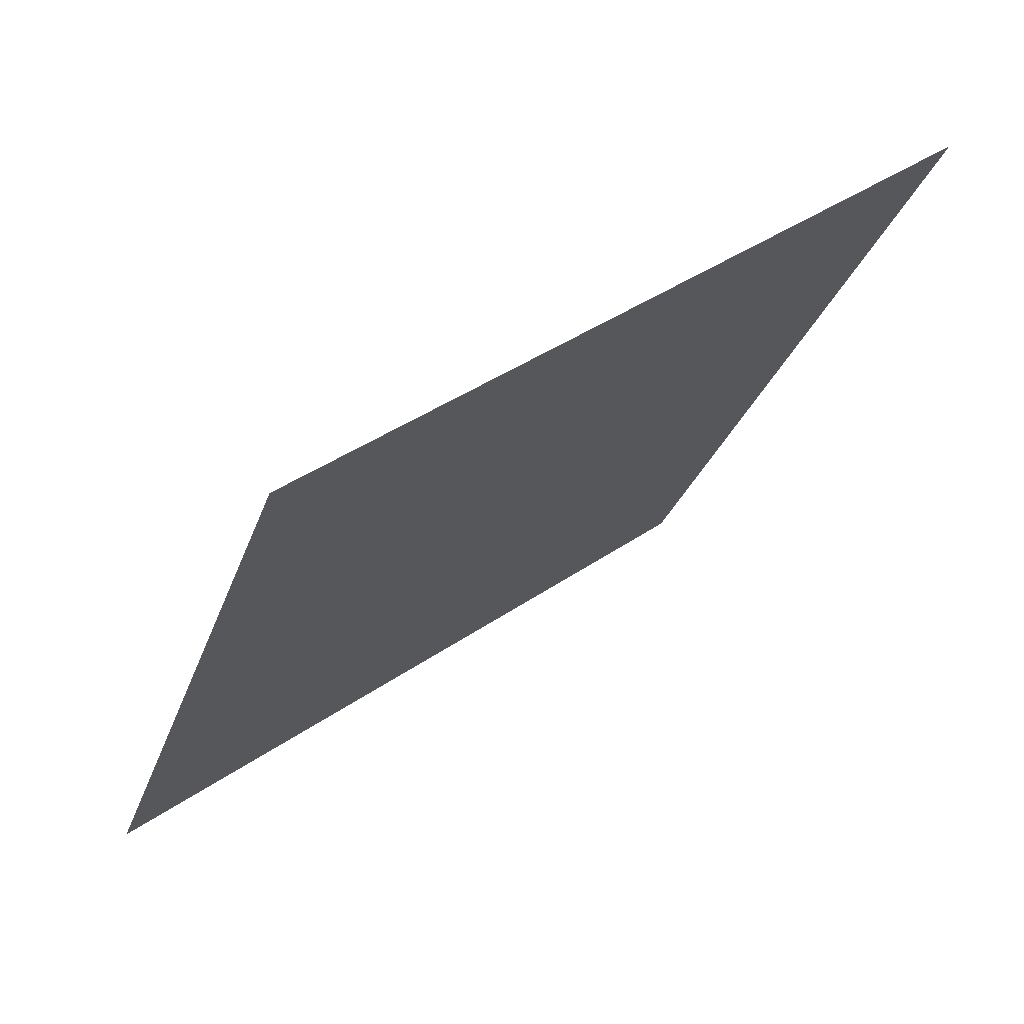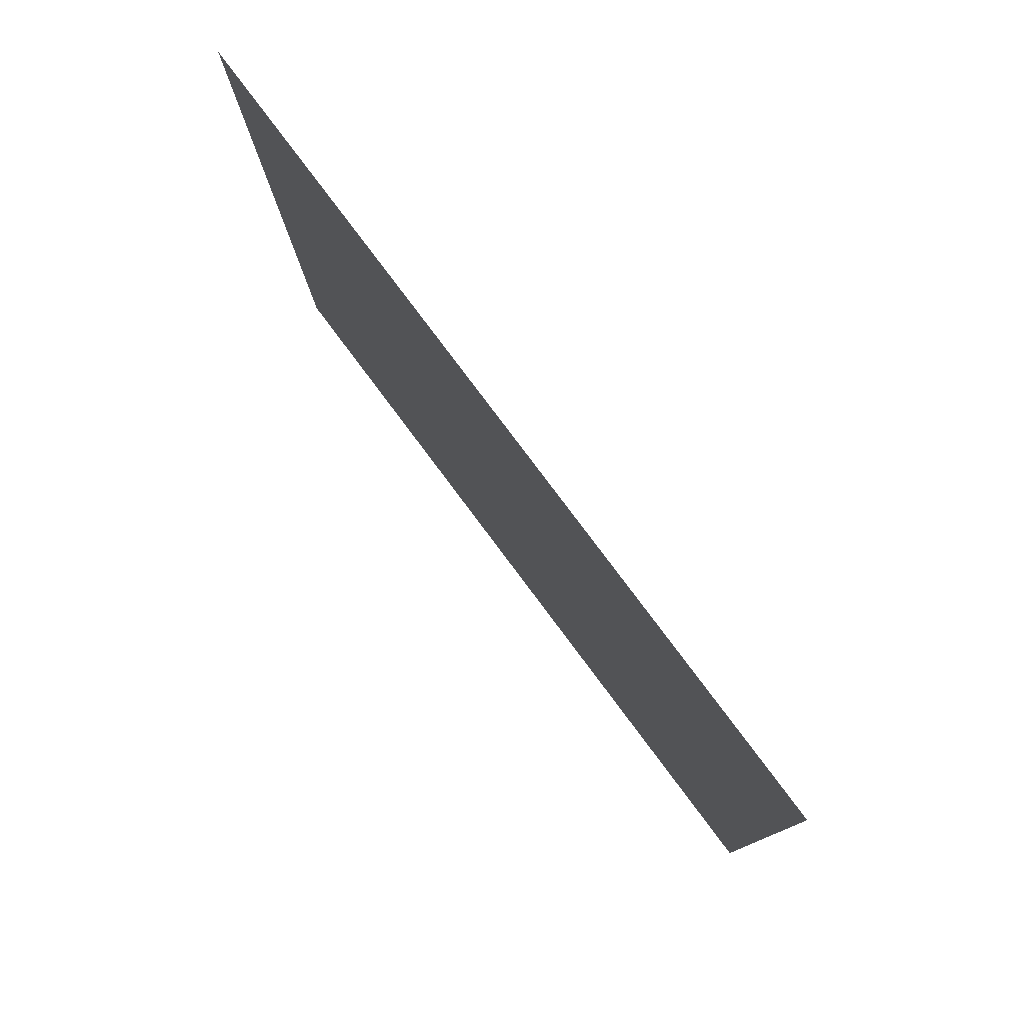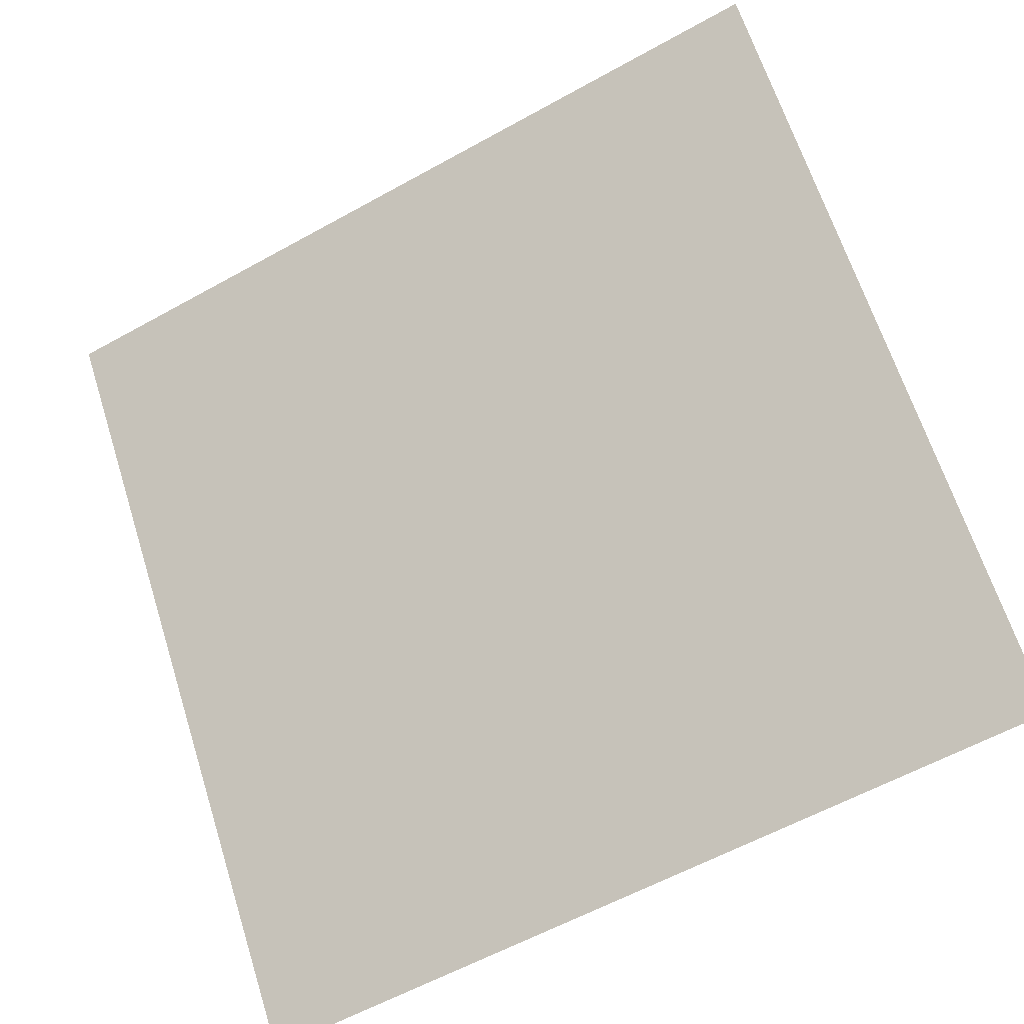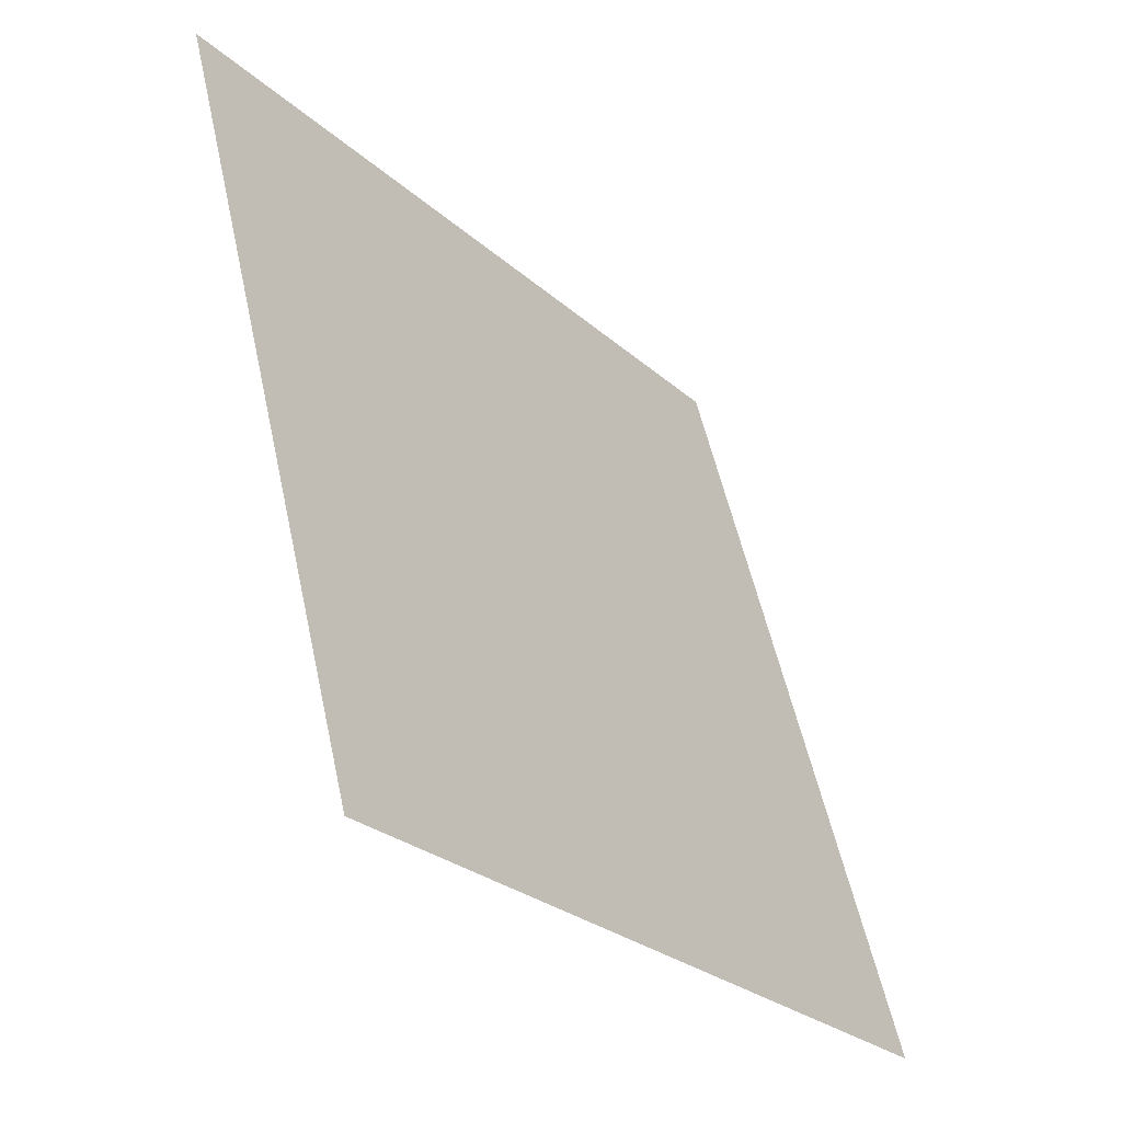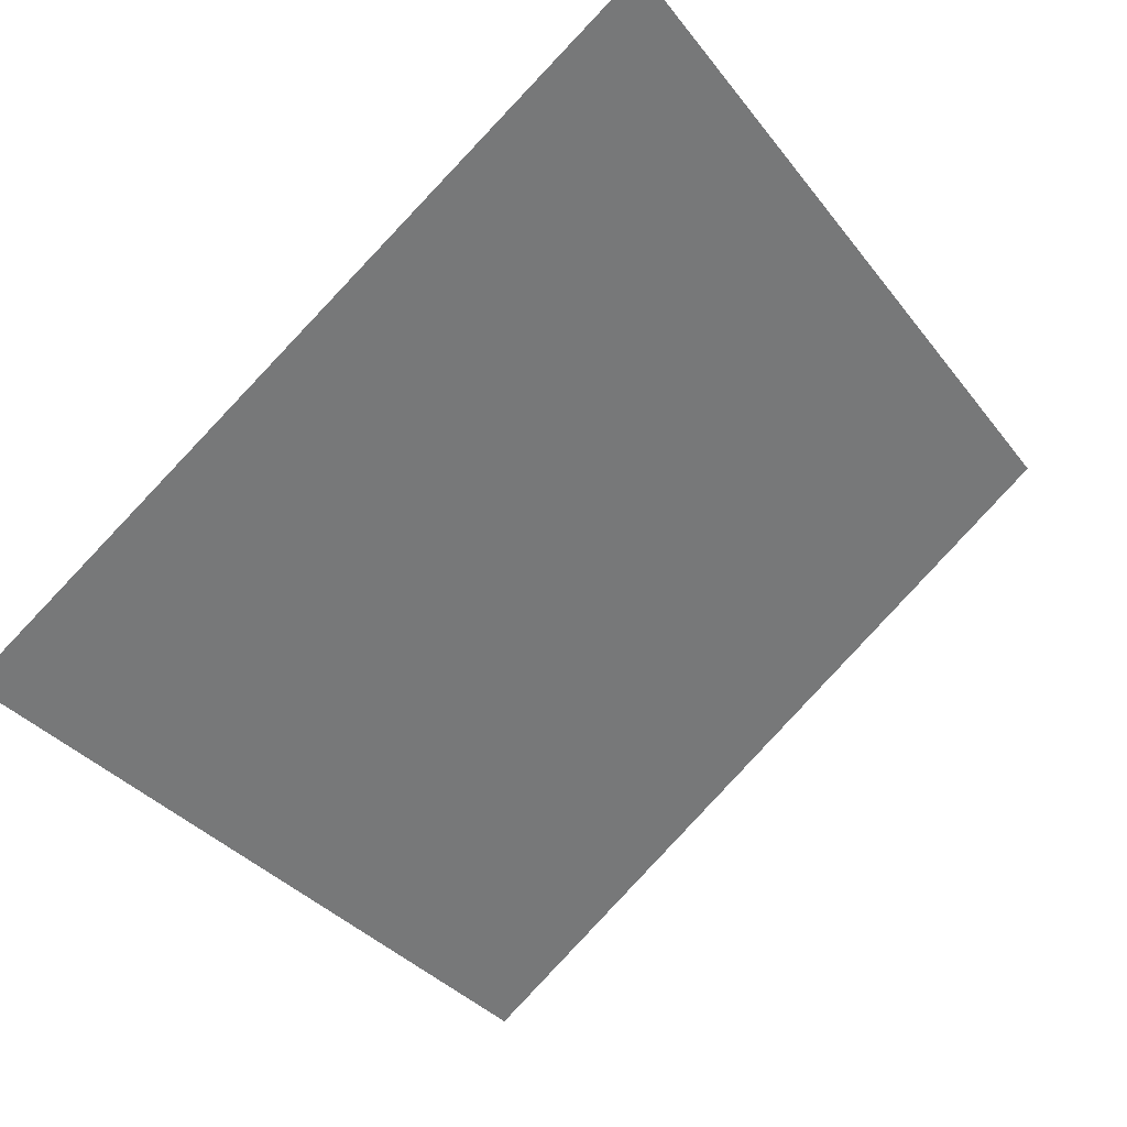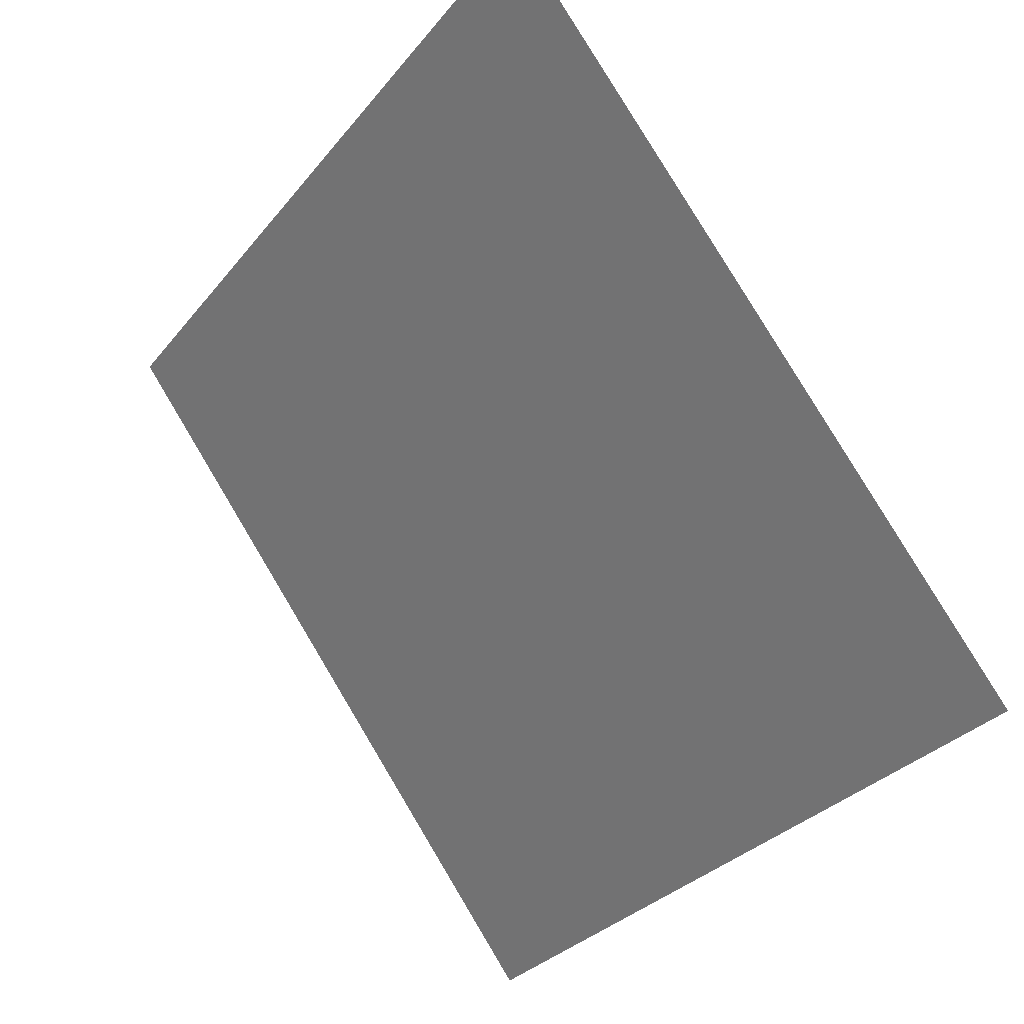
<metadata>
{"format":"obj","ext":"obj","renderer":"f3d","projection":"perspective","resolution":1024,"background":"white","views":[{"elev":-27.2,"azim":-106.3,"up":"+Y"},{"elev":-9.9,"azim":-90.3,"up":"+Z"},{"elev":-58.2,"azim":-151.6,"up":"+Z"},{"elev":55.2,"azim":-103.6,"up":"+Z"},{"elev":-32.8,"azim":-57.5,"up":"+Y"},{"elev":-29.9,"azim":-122.7,"up":"+Z"}]}
</metadata>
<code>
v 0.2173 0.8043 0.5367
v 0.2108 0.8045 0.5367
v 0.2109 0.8084 0.542
v 0.2174 0.8083 0.5419
f 4 3 2 1

</code>
